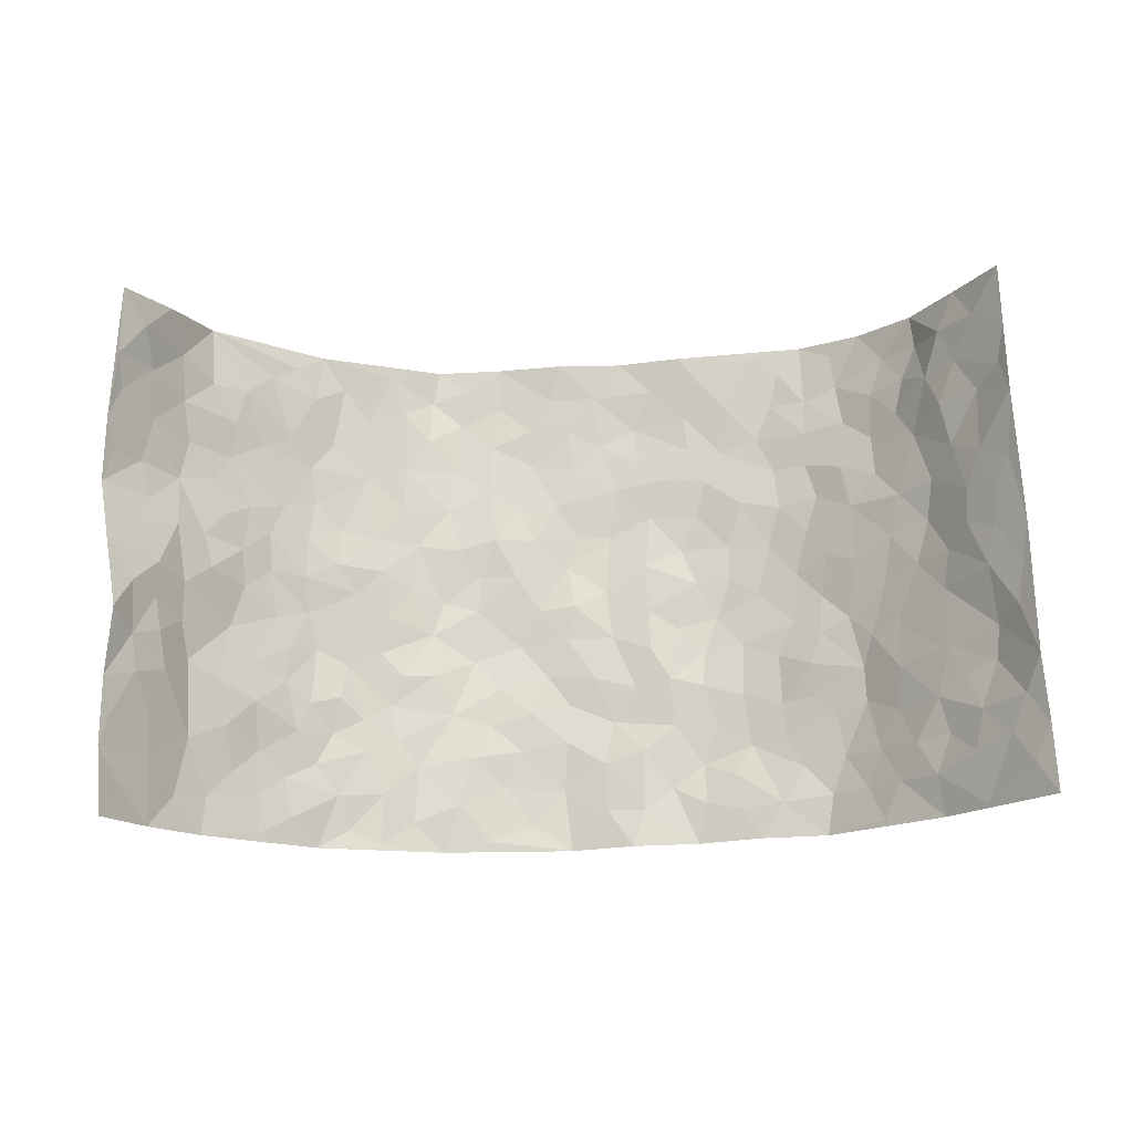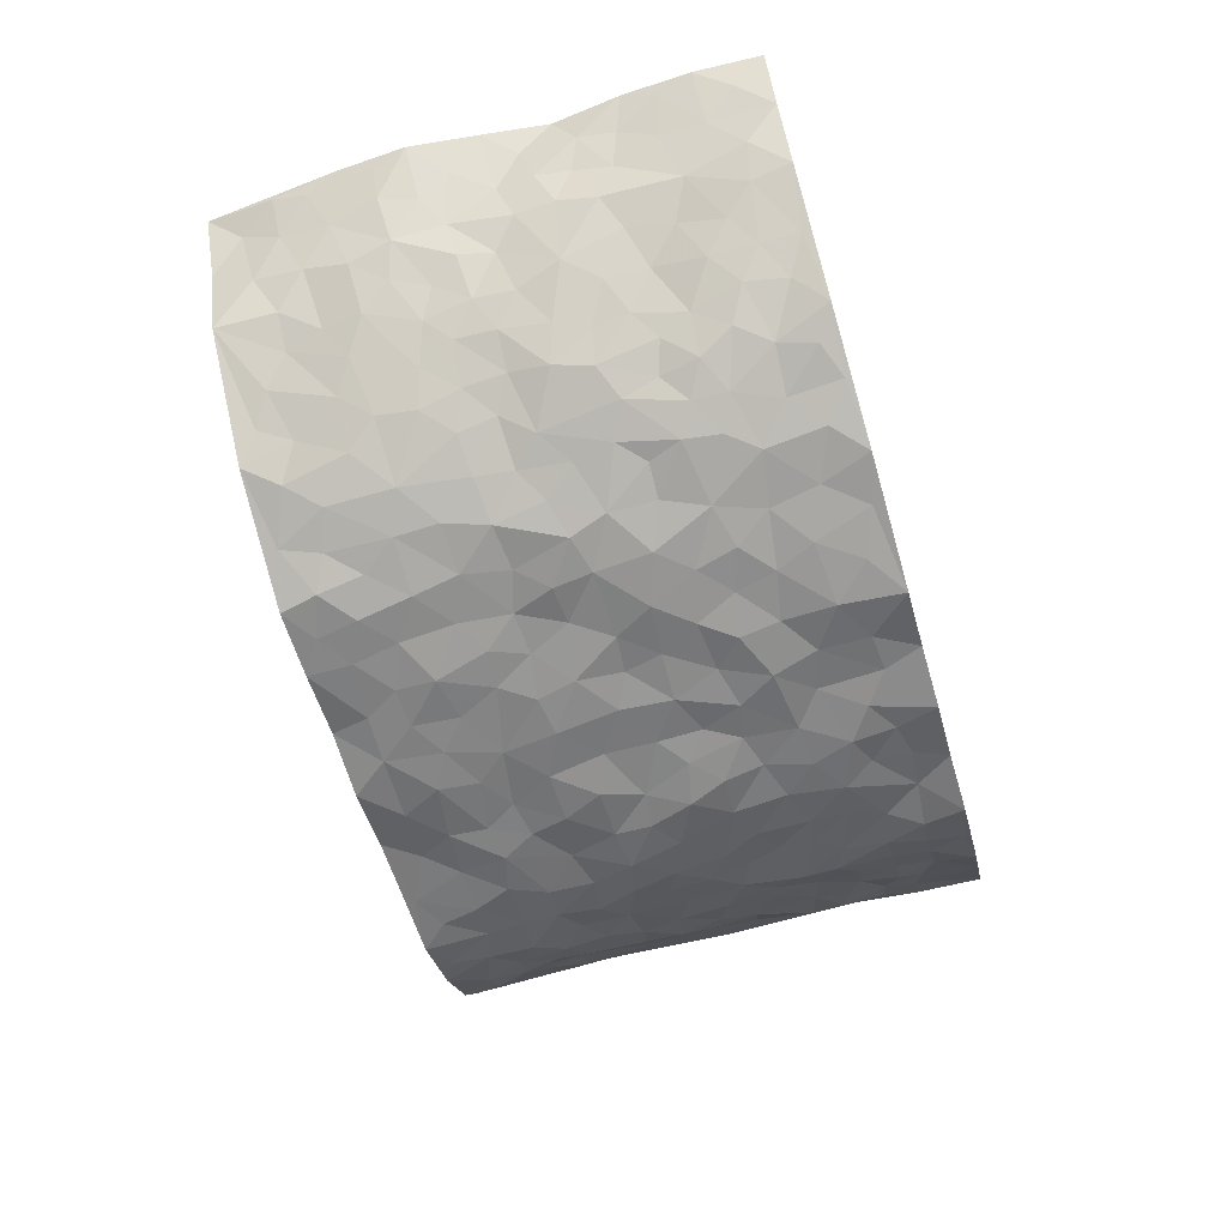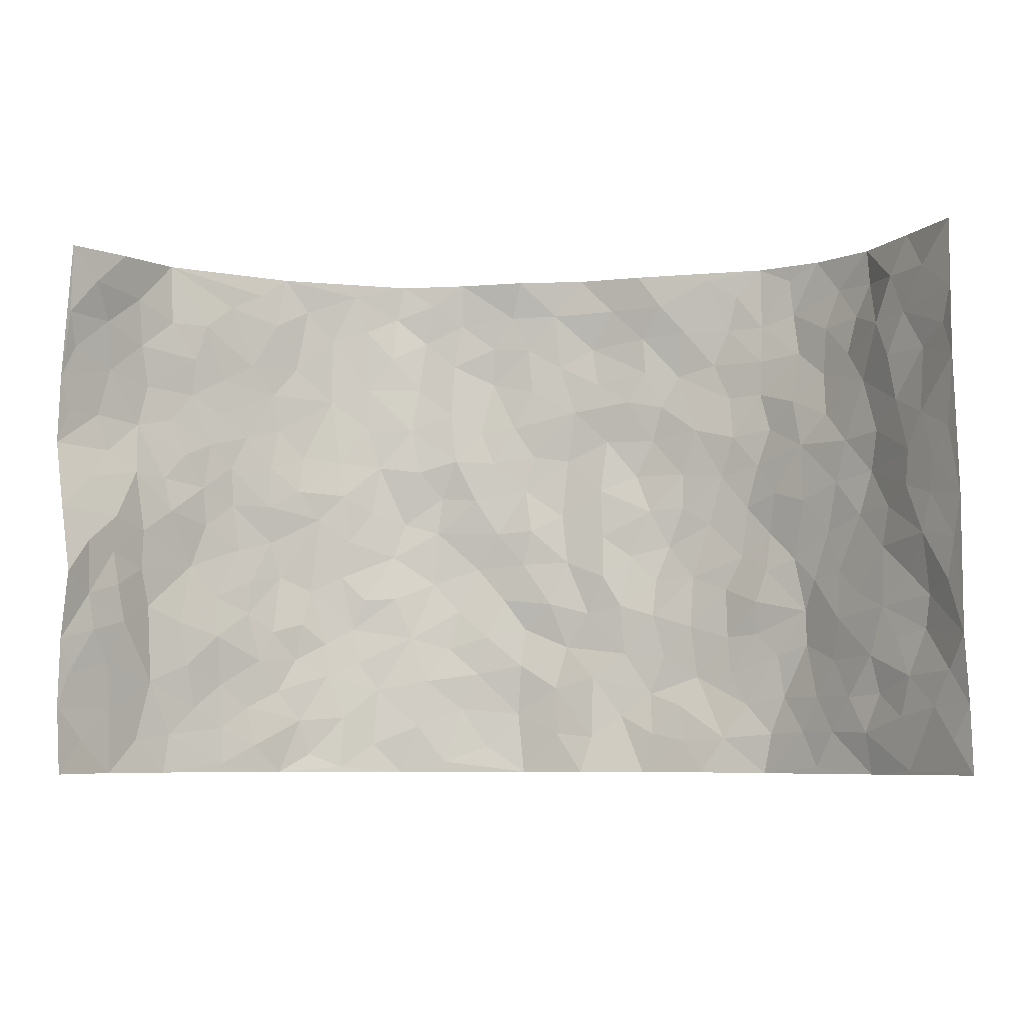
<metadata>
{"format":"obj","ext":"obj","renderer":"f3d","projection":"perspective","resolution":1024,"background":"white","views":[{"elev":71.9,"azim":-1.5,"up":"+Z"},{"elev":-65.7,"azim":-73.6,"up":"+Z"},{"elev":-6.6,"azim":6.2,"up":"+Y"}]}
</metadata>
<code>
v -0.8108 0.002423 0.3037
v -0.8062 0.9927 0.3108
v 0.838 0.002892 0.287
v 0.8177 1.003 0.2947
v -0.7084 0.3932 0.1533
v -0.8187 0.4992 0.2998
v -0.7367 0.3588 0.2082
v -0.0007533 0.003155 -0.1529
v -0.8139 0.2519 0.3044
v -0.7759 0.339 0.2603
v -0.6719 0.003592 0.1026
v -0.8184 0.127 0.3006
v -0.6481 0.2937 0.09219
v -0.7503 0.003732 0.1964
v -0.7279 0.2894 0.1938
v -0.4792 0.003129 -0.05056
v -0.8028 0.1895 0.2857
v -0.2936 0.1671 -0.1202
v -0.6988 0.3228 0.1359
v -0.7499 0.1218 0.2046
v -0.7874 0.06518 0.2532
v -0.7147 0.0662 0.1466
v -0.6241 0.1284 0.06229
v -0.6641 0.07659 0.09542
v -0.7512 0.2085 0.2182
v -0.7684 0.2713 0.2511
v -0.6935 0.1789 0.1299
v -0.6344 0.2111 0.08
v -0.7414 0.4888 0.2129
v -0.7995 0.3762 0.3128
v -0.6755 0.997 0.1011
v -0.5155 0.2231 -0.02174
v 0.2577 0.157 -0.1179
v -0.8305 0.746 0.2911
v -0.367 0.3933 -0.1043
v -0.709 0.7517 0.1339
v -0.7172 0.8301 0.1502
v -0.5555 0.4419 -0.001099
v -0.5695 0.6052 0.01243
v -0.4774 0.9991 -0.04878
v -0.8207 0.6841 0.2693
v -0.615 0.5619 0.05401
v -0.3894 0.754 -0.09842
v -0.4934 0.2802 -0.03851
v -0.453 0.2256 -0.06814
v -0.4832 0.1629 -0.04763
v -0.4415 0.6358 -0.07117
v -0.3625 0.5598 -0.0972
v 0.1631 0.4735 -0.1205
v -0.3337 0.2212 -0.1116
v -0.2118 0.6108 -0.1323
v -0.3732 0.6289 -0.1003
v -0.3018 0.05801 -0.1156
v -0.5904 0.7098 0.03039
v -0.3911 0.1947 -0.08898
v -0.7638 0.6162 0.2054
v -0.03995 0.3481 -0.1446
v 0.05496 0.3389 -0.1312
v 0.297 0.4505 -0.1182
v -0.09704 0.5514 -0.1344
v -0.1671 0.5567 -0.144
v 0.09198 0.6296 -0.1379
v -0.5927 0.3464 0.03577
v -0.6776 0.573 0.1156
v -0.8101 0.8067 0.2717
v -0.5367 0.1304 -0.01061
v -0.363 0.01298 -0.09146
v -0.7053 0.4662 0.1539
v -0.5824 0.1736 0.02473
v -0.5767 0.01989 0.02712
v -0.246 0.002223 -0.13
v -0.5797 0.08963 0.02557
v -0.5226 0.05477 -0.01401
v -0.4251 0.03812 -0.07515
v -0.4419 0.1048 -0.06477
v -0.7817 0.6839 0.2164
v -0.8137 0.8694 0.2944
v -0.6638 0.5086 0.1119
v -0.002112 0.9969 -0.1115
v -0.7234 0.6739 0.1485
v -0.5366 0.3152 -0.008272
v -0.5015 0.4607 -0.0455
v 0.005021 0.5706 -0.1407
v -0.05192 0.4823 -0.1389
v 0.0007114 0.4194 -0.136
v -0.1253 0.1288 -0.1436
v -0.5442 0.6696 -0.005788
v -0.7849 0.561 0.2442
v -0.6706 0.6902 0.1
v -0.4401 0.2972 -0.06768
v -0.5862 0.2684 0.04126
v -0.4893 0.688 -0.04682
v -0.1756 0.4854 -0.145
v -0.2652 0.436 -0.135
v -0.6049 0.6485 0.04406
v -0.01194 0.1185 -0.1542
v -0.4099 0.5102 -0.08294
v -0.3443 0.2884 -0.1135
v -0.2438 0.504 -0.1429
v -0.1834 0.3817 -0.1474
v -0.837 0.6217 0.2854
v -0.6461 0.6223 0.08568
v -0.7184 0.5793 0.1663
v -0.3582 0.111 -0.09471
v -0.5046 0.5323 -0.03295
v -0.635 0.4055 0.06467
v -0.1322 0.324 -0.143
v -0.151 0.2493 -0.1408
v -0.5014 0.611 -0.03498
v 0.1072 0.7282 -0.1256
v -0.005138 0.2154 -0.1421
v -0.07434 0.2735 -0.1389
v 0.003364 0.2885 -0.1463
v -0.4265 0.3637 -0.08354
v -0.1968 0.1842 -0.1296
v -0.6109 0.4874 0.04735
v -0.5329 0.3811 -0.01333
v -0.484 0.391 -0.05633
v -0.3078 0.5244 -0.1203
v -0.2597 0.3507 -0.1251
v -0.3534 0.4671 -0.1041
v -0.228 0.2709 -0.1316
v -0.09301 0.4111 -0.15
v -0.5673 0.5309 0.00604
v -0.09318 0.1986 -0.142
v -0.2134 0.09397 -0.1274
v -0.3961 0.2583 -0.09227
v -0.7766 0.4385 0.2656
v -0.745 0.4215 0.2141
v 0.08989 0.4224 -0.1317
v 0.2057 0.2377 -0.119
v 0.08072 0.5162 -0.1343
v 0.01697 0.4877 -0.1305
v 0.1633 0.3927 -0.1179
v 0.7109 0.4971 0.1459
v 0.2181 0.4333 -0.1205
v 0.2632 0.3131 -0.1082
v 0.1588 0.567 -0.1227
v 0.1213 0.9972 -0.1149
v -0.2948 0.6201 -0.1283
v 0.4203 0.8792 -0.07145
v 0.485 0.9974 -0.05425
v -0.2162 0.7809 -0.1396
v -0.05953 0.8639 -0.1341
v -0.3219 0.3488 -0.1118
v -0.4484 0.5654 -0.06095
v -0.07521 0.05377 -0.1495
v -0.1588 0.02291 -0.1371
v 0.1165 0.003085 -0.1167
v 0.01243 0.8599 -0.132
v -0.01731 0.6995 -0.1356
v 0.4148 0.1962 -0.07167
v 0.3379 0.2893 -0.09644
v 0.5604 0.5258 0.01332
v 0.5058 0.5461 -0.02597
v 0.4454 0.1353 -0.05602
v 0.5077 0.2273 -0.02976
v 0.4086 0.3608 -0.07635
v 0.02204 0.6401 -0.1388
v -0.06009 0.6272 -0.1342
v -0.1475 0.7297 -0.1344
v -0.08728 0.6928 -0.1393
v -0.06115 0.7914 -0.1438
v -0.1375 0.633 -0.1332
v 0.01967 0.7746 -0.1324
v 0.2394 0.9962 -0.0857
v -0.02032 0.9263 -0.1268
v -0.2702 0.8465 -0.1277
v -0.2015 0.8801 -0.1431
v -0.3168 0.7813 -0.1204
v -0.2474 0.9985 -0.1391
v -0.2294 0.6963 -0.1347
v -0.3193 0.7004 -0.1215
v -0.1417 0.8296 -0.1368
v -0.1242 0.9978 -0.1309
v 0.2158 0.7448 -0.1088
v 0.1731 0.6668 -0.1257
v 0.3251 0.5946 -0.1029
v 0.2594 0.5222 -0.1125
v 0.2654 0.6654 -0.1149
v 0.4204 0.7434 -0.07583
v 0.3518 0.6824 -0.08819
v 0.2838 0.7324 -0.1033
v 0.06713 0.9283 -0.1234
v 0.0778 0.8227 -0.1284
v 0.1446 0.8571 -0.1238
v 0.2478 0.8721 -0.1005
v 0.3195 0.7927 -0.09811
v 0.2318 0.5949 -0.1237
v -0.7641 0.8646 0.2193
v -0.6308 0.8155 0.06998
v -0.7631 0.7727 0.2031
v -0.7353 0.9941 0.21
v -0.7727 0.9343 0.2632
v -0.7201 0.9191 0.1632
v -0.6709 0.884 0.1026
v -0.5705 0.9291 0.02259
v -0.6126 0.8849 0.06091
v -0.6385 0.7449 0.06845
v -0.5354 0.814 -0.007398
v -0.5859 0.7805 0.02866
v -0.491 0.9014 -0.03015
v -0.3897 0.8788 -0.09555
v -0.5202 0.9606 -0.01151
v -0.4574 0.8161 -0.06389
v -0.4365 0.9368 -0.07294
v -0.3426 0.9731 -0.1031
v -0.4981 0.7606 -0.03976
v -0.3201 0.9016 -0.1141
v -0.262 0.9304 -0.1382
v 0.1548 0.784 -0.1194
v 0.2521 0.8033 -0.103
v 0.1857 0.9316 -0.1064
v 0.3898 0.8113 -0.08184
v 0.3332 0.8792 -0.08216
v 0.3764 0.981 -0.06847
v 0.2835 0.9355 -0.08204
v 0.4369 0.947 -0.06334
v 0.3782 0.4927 -0.09467
v 0.3246 0.5285 -0.1079
v 0.474 0.6033 -0.05239
v 0.4264 0.6638 -0.07129
v 0.4034 0.5874 -0.08686
v 0.3505 0.1895 -0.09862
v 0.4664 0.3341 -0.04003
v 0.4523 0.5217 -0.06444
v 0.3437 0.3874 -0.09825
v -0.1259 0.9143 -0.1372
v -0.186 0.9574 -0.1358
v 0.3148 0.1338 -0.09426
v 0.5761 0.01479 0.02474
v 0.1982 0.3332 -0.1165
v 0.2698 0.3839 -0.1173
v 0.5623 0.2475 -0.001332
v 0.6858 0.9963 0.08642
v 0.8262 0.2518 0.295
v 0.4839 0.8109 -0.0486
v 0.6622 0.4875 0.09006
v 0.4813 0.7456 -0.05419
v 0.8263 0.5015 0.2945
v 0.619 0.2942 0.06355
v 0.4966 0.4673 -0.03942
v 0.697 0.3114 0.1406
v 0.5414 0.4155 -0.01152
v 0.4789 0.002041 -0.05203
v 0.08834 0.252 -0.1413
v 0.4928 0.07721 -0.04217
v 0.1324 0.3189 -0.1294
v 0.4108 0.2664 -0.07553
v 0.7692 0.2658 0.2051
v 0.605 0.4618 0.0382
v 0.5516 0.08205 0.0009194
v 0.4419 0.4249 -0.06526
v 0.5781 0.3717 0.01702
v 0.2843 0.2322 -0.1102
v 0.467 0.2714 -0.0484
v 0.259 0.07908 -0.1046
v 0.3567 0.003143 -0.0688
v 0.2401 0.002544 -0.1081
v 0.1975 0.1147 -0.1221
v 0.06545 0.1699 -0.1367
v 0.1413 0.1901 -0.123
v 0.5787 0.1472 0.02287
v 0.6998 0.4231 0.1354
v 0.6745 0.2215 0.1206
v 0.6054 0.08067 0.05064
v 0.6237 0.3846 0.05929
v 0.6562 0.3394 0.09613
v 0.7761 0.3273 0.2156
v 0.6845 0.5677 0.1073
v 0.635 0.1455 0.07991
v 0.6897 0.1502 0.1268
v 0.7438 0.3683 0.1824
v 0.8038 0.3508 0.2658
v 0.7651 0.4395 0.2242
v 0.5612 0.3129 -0.002486
v 0.7239 0.1066 0.1737
v 0.3242 0.06425 -0.0831
v 0.4001 0.06964 -0.0602
v 0.06766 0.07846 -0.136
v 0.1382 0.07253 -0.1219
v 0.8173 0.752 0.3009
v 0.6631 0.07907 0.1082
v 0.6109 0.2156 0.05177
v 0.8153 0.426 0.2803
v 0.7791 0.51 0.2396
v 0.7197 0.2509 0.1615
v 0.5186 0.1484 -0.02964
v 0.6735 0.001936 0.1013
v 0.4875 0.3936 -0.03495
v 0.8071 0.06482 0.2612
v 0.8341 0.1275 0.2895
v 0.7385 0.181 0.187
v 0.7777 0.1251 0.2312
v 0.7369 0.009842 0.1742
v 0.8033 0.1894 0.2604
v 0.6207 0.5553 0.05829
v 0.6391 0.6323 0.07669
v 0.5563 0.6353 0.008518
v 0.726 0.6918 0.1783
v 0.6027 0.7695 0.02503
v 0.8089 0.6266 0.2804
v 0.6937 0.6419 0.1292
v 0.7441 0.5958 0.2013
v 0.6722 0.7431 0.102
v 0.7398 0.531 0.1929
v 0.7834 0.5751 0.2485
v 0.7664 0.6604 0.231
v 0.6048 0.691 0.03632
v 0.543 0.7231 -0.006525
v 0.4986 0.6735 -0.04122
v 0.7415 0.8539 0.1982
v 0.6634 0.8696 0.07882
v 0.7129 0.7773 0.1694
v 0.7728 0.7796 0.2317
v 0.6955 0.8445 0.1409
v 0.8159 0.8776 0.2954
v 0.6469 0.8011 0.06994
v 0.805 0.8137 0.2783
v 0.6896 0.9296 0.09569
v 0.7519 0.9998 0.1897
v 0.5948 0.9963 0.003538
v 0.7217 0.9272 0.1695
v 0.7737 0.931 0.2396
v 0.634 0.9322 0.03578
v 0.5478 0.8998 -0.02777
v 0.4861 0.8802 -0.05114
v 0.5411 0.9682 -0.02813
v 0.5571 0.8198 -0.01779
v 0.608 0.859 0.02576
f 29 6 128
f 12 21 20
f 26 10 9
f 55 45 46
f 27 19 15
f 26 9 17
f 101 6 88
f 12 1 21
f 7 15 19
f 125 86 96
f 84 123 85
f 129 29 128
f 25 27 15
f 12 20 17
f 73 75 66
f 22 14 11
f 26 17 25
f 9 12 17
f 25 15 26
f 5 129 7
f 52 146 48
f 55 18 50
f 7 19 5
f 20 27 25
f 124 82 105
f 41 76 34
f 20 14 22
f 14 20 21
f 14 21 1
f 24 22 11
f 24 27 22
f 72 66 69
f 69 32 91
f 70 24 11
f 24 23 27
f 17 20 25
f 27 20 22
f 10 15 7
f 10 26 15
f 23 28 27
f 27 13 19
f 28 23 69
f 13 27 28
f 119 121 94
f 10 7 129
f 6 30 128
f 9 10 30
f 36 192 80
f 80 102 89
f 118 81 44
f 64 103 78
f 115 126 86
f 45 32 46
f 91 63 13
f 129 68 29
f 95 87 54
f 95 54 199
f 202 40 204
f 82 97 105
f 29 88 6
f 18 55 104
f 148 126 71
f 38 82 124
f 50 18 122
f 117 82 38
f 5 19 106
f 82 117 118
f 80 64 102
f 127 45 55
f 194 77 190
f 98 35 114
f 39 124 105
f 127 50 98
f 106 19 13
f 66 75 46
f 39 95 42
f 63 117 38
f 95 89 102
f 101 56 76
f 51 140 99
f 18 53 126
f 62 83 132
f 45 127 90
f 112 113 57
f 103 29 68
f 130 85 58
f 109 39 105
f 35 94 121
f 113 246 58
f 151 165 163
f 120 100 94
f 114 127 98
f 192 190 65
f 95 39 87
f 36 191 37
f 67 104 74
f 56 101 88
f 13 63 106
f 192 34 76
f 268 241 243
f 108 115 125
f 93 84 60
f 133 84 85
f 156 288 157
f 101 76 41
f 80 103 64
f 105 97 146
f 99 61 51
f 92 109 47
f 125 96 111
f 158 227 153
f 75 104 55
f 69 66 32
f 81 91 32
f 106 78 68
f 42 64 78
f 77 34 65
f 24 70 72
f 75 73 16
f 16 71 67
f 2 34 77
f 13 28 91
f 103 56 88
f 56 80 76
f 72 69 23
f 11 16 70
f 16 73 70
f 16 67 74
f 115 18 126
f 24 72 23
f 73 72 70
f 16 74 75
f 72 73 66
f 32 45 44
f 84 83 60
f 66 46 32
f 78 106 116
f 117 63 81
f 67 53 104
f 103 68 78
f 69 91 28
f 36 80 89
f 106 38 116
f 106 68 5
f 81 118 117
f 62 132 138
f 32 44 81
f 53 67 71
f 57 58 85
f 123 100 107
f 93 60 61
f 33 230 224
f 8 96 147
f 132 133 130
f 140 48 119
f 93 100 123
f 122 98 50
f 164 60 160
f 53 71 126
f 125 112 108
f 193 194 195
f 75 55 46
f 63 91 81
f 56 103 80
f 196 198 31
f 18 104 53
f 121 48 97
f 38 106 63
f 118 97 82
f 97 35 121
f 51 172 140
f 130 134 49
f 87 39 109
f 288 252 263
f 97 114 35
f 47 43 92
f 57 113 58
f 248 130 58
f 34 101 41
f 114 90 127
f 116 124 42
f 145 94 35
f 118 114 97
f 167 79 175
f 98 145 35
f 85 123 57
f 43 47 52
f 199 36 89
f 42 78 116
f 159 83 62
f 88 29 103
f 74 104 75
f 118 44 90
f 173 140 172
f 42 95 102
f 190 192 37
f 65 190 77
f 89 95 199
f 125 111 112
f 92 87 109
f 18 115 122
f 177 180 176
f 112 57 107
f 109 105 146
f 93 94 100
f 285 286 275
f 96 86 147
f 137 232 131
f 57 123 107
f 87 92 208
f 49 134 136
f 132 130 49
f 161 164 162
f 50 127 55
f 122 108 107
f 122 107 100
f 48 140 52
f 118 90 114
f 99 119 94
f 123 84 93
f 36 37 192
f 48 121 119
f 120 122 100
f 39 42 124
f 38 124 116
f 248 58 246
f 44 45 90
f 98 122 120
f 146 52 47
f 94 93 99
f 168 209 170
f 212 183 188
f 202 197 200
f 42 102 64
f 107 108 112
f 99 93 61
f 8 280 96
f 112 111 113
f 125 115 86
f 115 108 122
f 128 30 10
f 5 68 129
f 10 129 128
f 132 49 138
f 83 84 133
f 130 133 85
f 83 133 132
f 248 134 130
f 156 152 224
f 151 110 165
f 212 186 211
f 153 224 249
f 254 251 244
f 246 261 262
f 225 158 249
f 49 136 179
f 185 184 150
f 214 188 181
f 181 188 182
f 161 163 174
f 143 170 172
f 110 211 185
f 184 79 167
f 174 228 169
f 62 110 159
f 163 150 144
f 210 169 229
f 170 143 168
f 176 211 110
f 98 120 145
f 94 145 120
f 48 146 97
f 109 146 47
f 148 86 126
f 147 86 148
f 71 8 148
f 8 147 148
f 244 276 254
f 232 136 134
f 174 143 161
f 60 83 160
f 163 162 151
f 159 160 83
f 261 281 262
f 259 281 149
f 219 220 59
f 246 113 111
f 33 255 131
f 157 256 152
f 137 255 153
f 230 278 279
f 262 260 33
f 154 155 242
f 131 255 137
f 248 131 232
f 281 280 149
f 259 258 278
f 220 179 59
f 159 151 160
f 162 160 151
f 164 61 60
f 228 174 144
f 144 174 163
f 159 110 151
f 161 172 164
f 186 184 185
f 161 162 163
f 61 164 51
f 160 162 164
f 187 217 213
f 150 163 165
f 205 202 200
f 79 184 139
f 170 43 173
f 174 169 143
f 161 143 172
f 167 144 150
f 176 180 183
f 172 170 173
f 223 226 221
f 185 150 165
f 99 140 119
f 207 206 203
f 172 51 164
f 43 52 173
f 173 52 140
f 167 175 228
f 228 229 169
f 210 168 169
f 177 110 62
f 189 138 179
f 62 138 177
f 136 232 233
f 181 182 222
f 150 184 167
f 178 180 189
f 49 179 138
f 177 138 189
f 180 178 182
f 178 179 220
f 307 308 304
f 222 223 221
f 215 187 188
f 176 183 212
f 187 213 186
f 214 215 188
f 185 211 186
f 237 181 239
f 182 188 183
f 110 185 165
f 216 215 141
f 211 176 212
f 182 183 180
f 176 110 177
f 213 184 186
f 178 189 179
f 177 189 180
f 195 190 37
f 197 198 200
f 195 194 190
f 34 192 65
f 80 192 76
f 37 196 195
f 194 2 77
f 193 2 194
f 196 37 191
f 31 193 195
f 198 196 191
f 31 195 196
f 199 201 191
f 197 204 31
f 198 191 201
f 31 198 197
f 201 199 54
f 36 199 191
f 54 208 201
f 208 43 205
f 208 54 87
f 198 201 200
f 206 205 203
f 43 170 203
f 210 207 209
f 40 202 206
f 31 204 40
f 197 202 204
f 208 205 200
f 43 203 205
f 205 206 202
f 203 209 207
f 171 40 207
f 40 206 207
f 208 200 201
f 43 208 92
f 170 209 203
f 168 143 169
f 207 210 171
f 168 210 209
f 188 187 212
f 212 187 186
f 166 139 213
f 184 213 139
f 237 214 181
f 215 214 141
f 216 141 218
f 213 217 166
f 142 166 216
f 217 216 166
f 187 215 217
f 216 217 215
f 237 141 214
f 142 216 218
f 223 222 182
f 179 136 59
f 223 220 219
f 267 238 251
f 237 327 141
f 223 182 178
f 158 290 253
f 220 223 178
f 59 233 227
f 233 59 136
f 248 246 131
f 153 249 158
f 251 254 267
f 223 219 226
f 111 261 246
f 297 251 238
f 276 256 157
f 167 228 144
f 229 228 175
f 175 171 229
f 229 171 210
f 260 257 33
f 265 271 272
f 266 289 283
f 269 243 250
f 249 224 152
f 266 283 271
f 227 233 137
f 253 227 158
f 325 313 320
f 135 264 275
f 310 329 239
f 270 298 297
f 249 256 225
f 275 273 269
f 311 222 221
f 155 154 299
f 234 276 157
f 310 311 299
f 222 239 181
f 221 226 155
f 266 263 252
f 242 290 244
f 264 273 275
f 273 264 243
f 242 244 154
f 276 290 225
f 288 234 157
f 240 282 302
f 275 286 306
f 225 290 158
f 234 263 284
f 241 254 276
f 233 232 137
f 137 153 227
f 264 135 238
f 244 251 154
f 260 259 257
f 227 253 219
f 33 224 255
f 154 297 299
f 240 302 307
f 297 154 251
f 264 268 243
f 253 226 219
f 271 284 263
f 277 294 293
f 290 242 253
f 241 234 284
f 59 227 219
f 242 155 226
f 252 245 231
f 157 152 156
f 257 230 33
f 152 256 249
f 278 230 257
f 262 33 131
f 224 153 255
f 259 278 257
f 134 248 232
f 230 279 224
f 96 261 111
f 261 96 280
f 280 281 261
f 246 262 131
f 252 247 245
f 268 267 241
f 283 277 272
f 288 247 252
f 275 274 285
f 295 291 294
f 267 268 264
f 263 234 288
f 309 310 299
f 290 276 244
f 283 272 271
f 267 254 241
f 265 243 241
f 236 240 285
f 297 238 270
f 303 305 298
f 241 276 234
f 221 155 299
f 272 277 293
f 250 243 287
f 286 285 240
f 284 271 265
f 271 263 266
f 295 3 291
f 225 256 276
f 241 284 265
f 289 266 231
f 3 292 291
f 321 235 323
f 293 294 296
f 279 278 258
f 245 279 258
f 279 156 224
f 260 281 259
f 280 8 149
f 262 281 260
f 231 266 252
f 267 264 238
f 306 304 270
f 283 289 295
f 243 269 273
f 236 269 250
f 294 292 296
f 274 236 285
f 269 274 275
f 250 287 293
f 245 289 231
f 236 274 269
f 156 279 247
f 242 226 253
f 247 279 245
f 243 265 287
f 288 156 247
f 265 272 293
f 296 292 236
f 293 287 265
f 295 294 277
f 277 283 295
f 236 250 296
f 289 3 295
f 292 294 291
f 293 296 250
f 300 304 308
f 325 320 235
f 329 330 326
f 270 304 303
f 270 303 298
f 309 305 301
f 135 306 270
f 299 297 298
f 298 309 299
f 238 135 270
f 300 314 305
f 303 300 305
f 304 306 307
f 300 303 304
f 282 319 315
f 322 325 235
f 275 306 135
f 307 306 286
f 240 307 286
f 308 307 302
f 302 282 308
f 308 282 315
f 305 309 298
f 310 309 301
f 310 301 329
f 310 239 311
f 222 311 239
f 299 311 221
f 319 312 315
f 312 323 316
f 301 305 318
f 305 314 316
f 300 308 315
f 316 314 312
f 312 314 315
f 315 314 300
f 323 312 324
f 316 313 318
f 282 4 317
f 330 313 325
f 4 321 324
f 235 320 323
f 282 317 319
f 312 319 317
f 326 325 322
f 316 320 313
f 316 318 305
f 142 218 327
f 327 218 141
f 316 323 320
f 324 312 317
f 4 324 317
f 321 323 324
f 318 313 330
f 328 326 322
f 326 327 329
f 329 327 237
f 326 328 327
f 322 142 328
f 327 328 142
f 329 237 239
f 301 318 330
f 326 330 325
f 330 329 301

</code>
